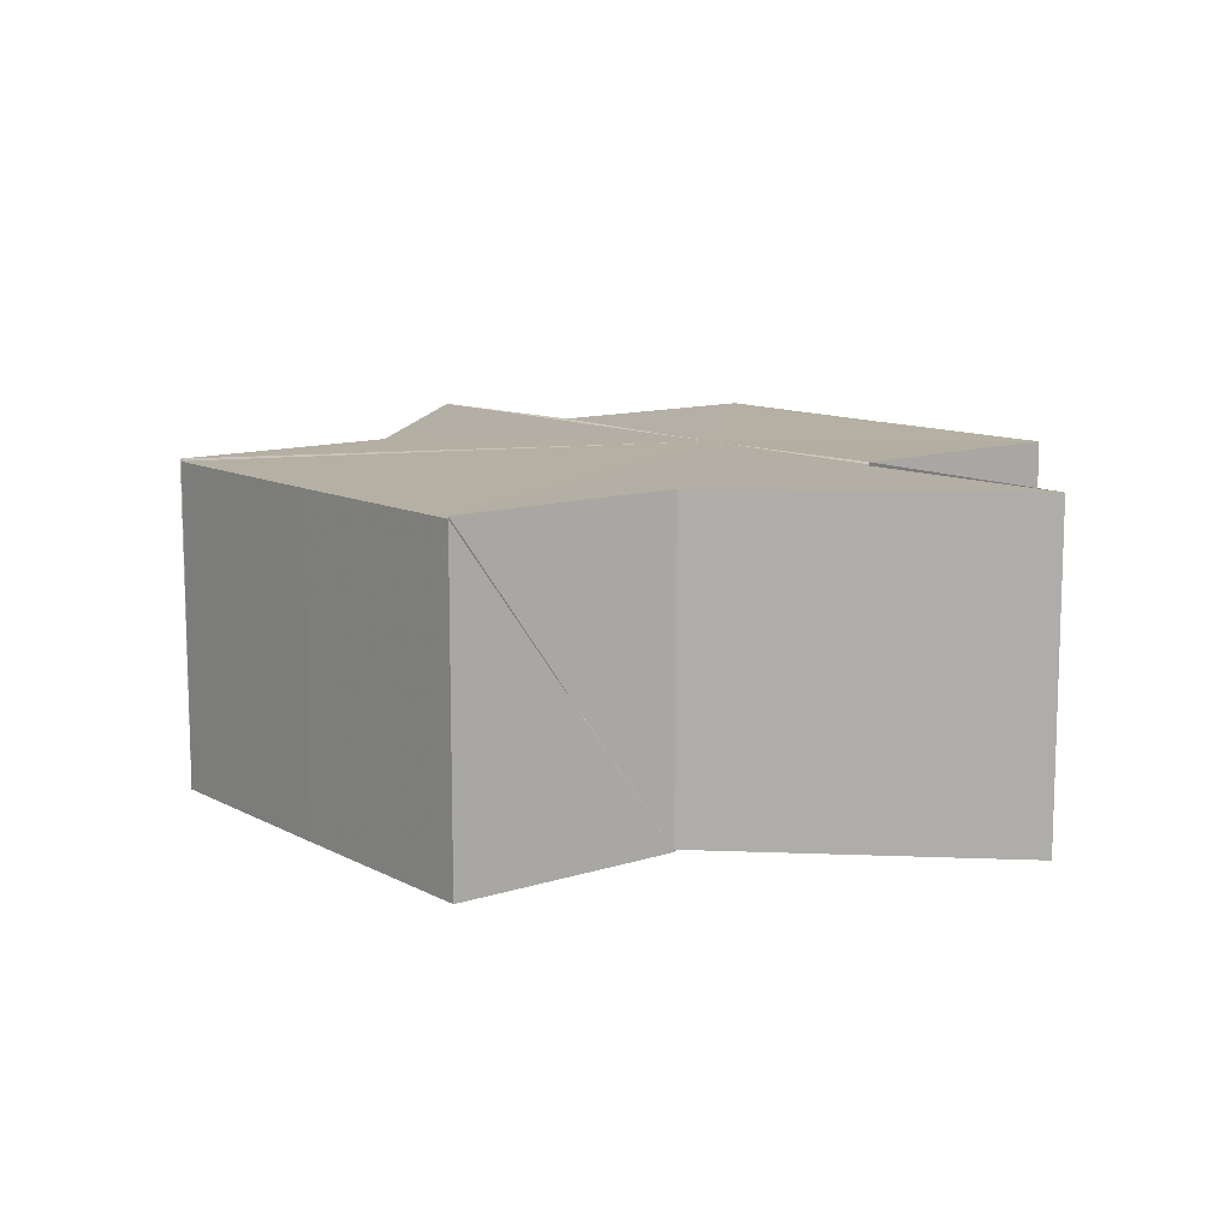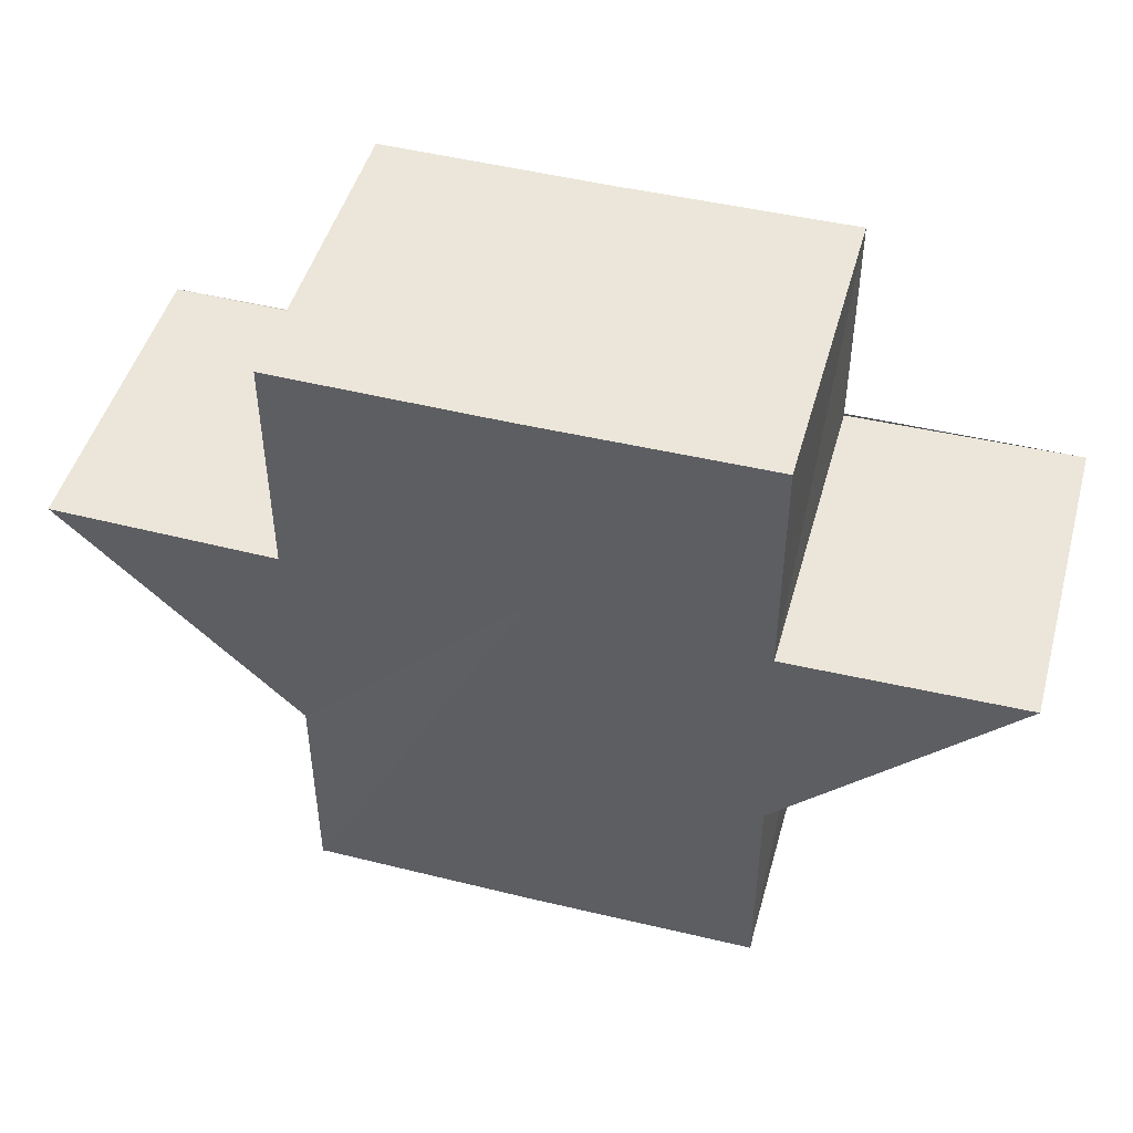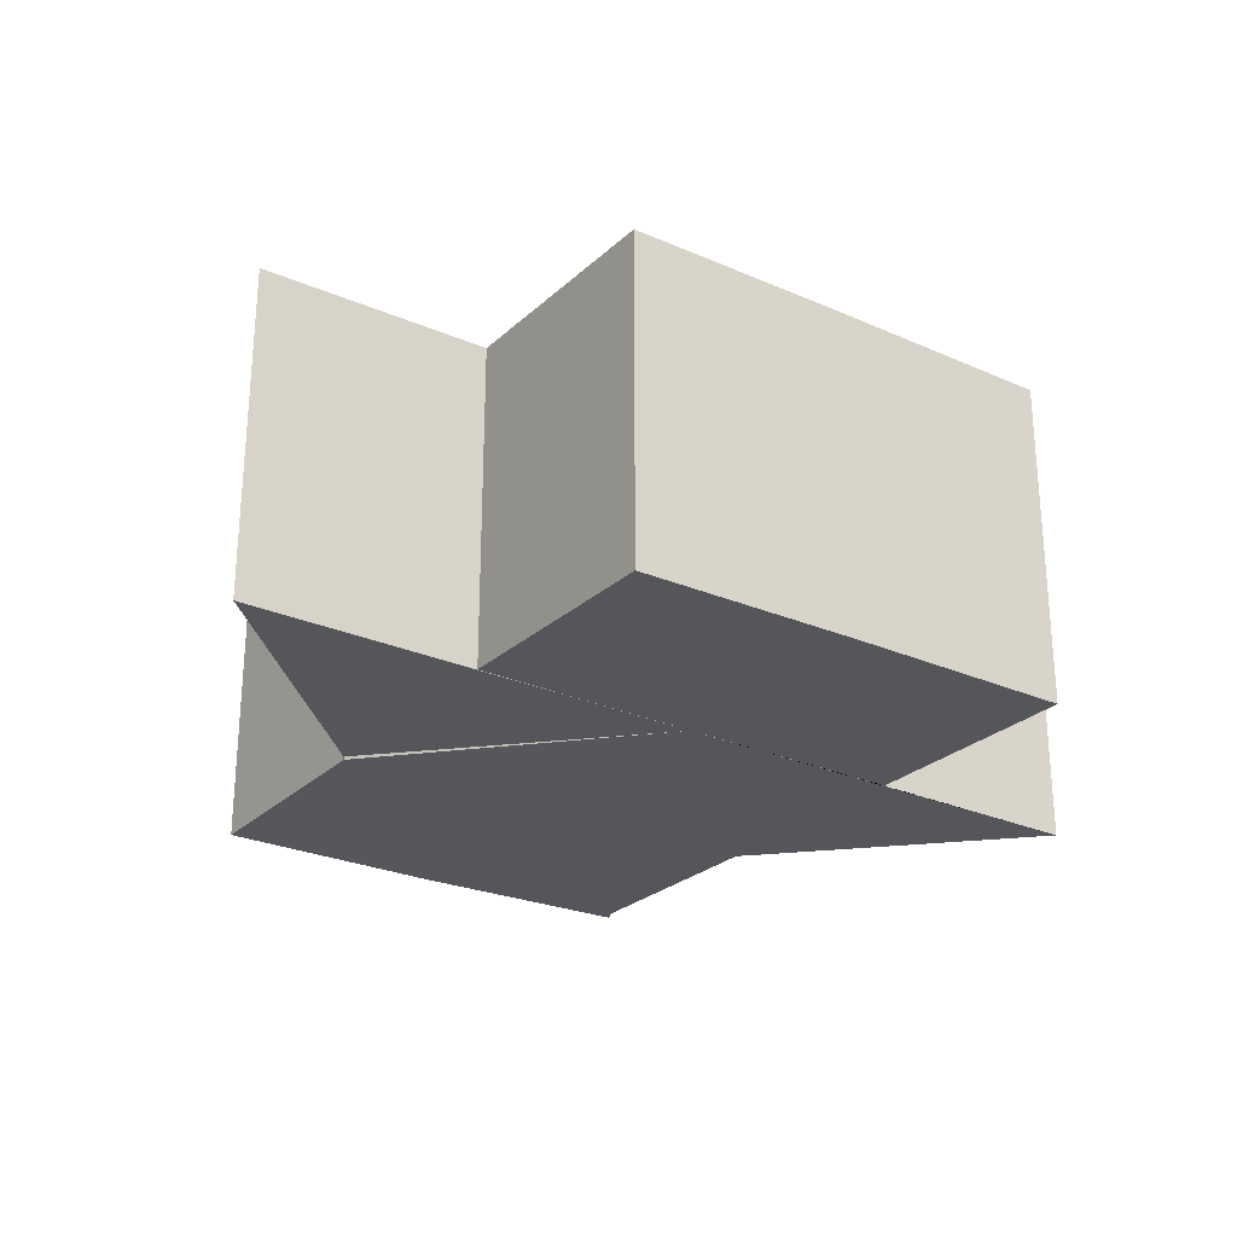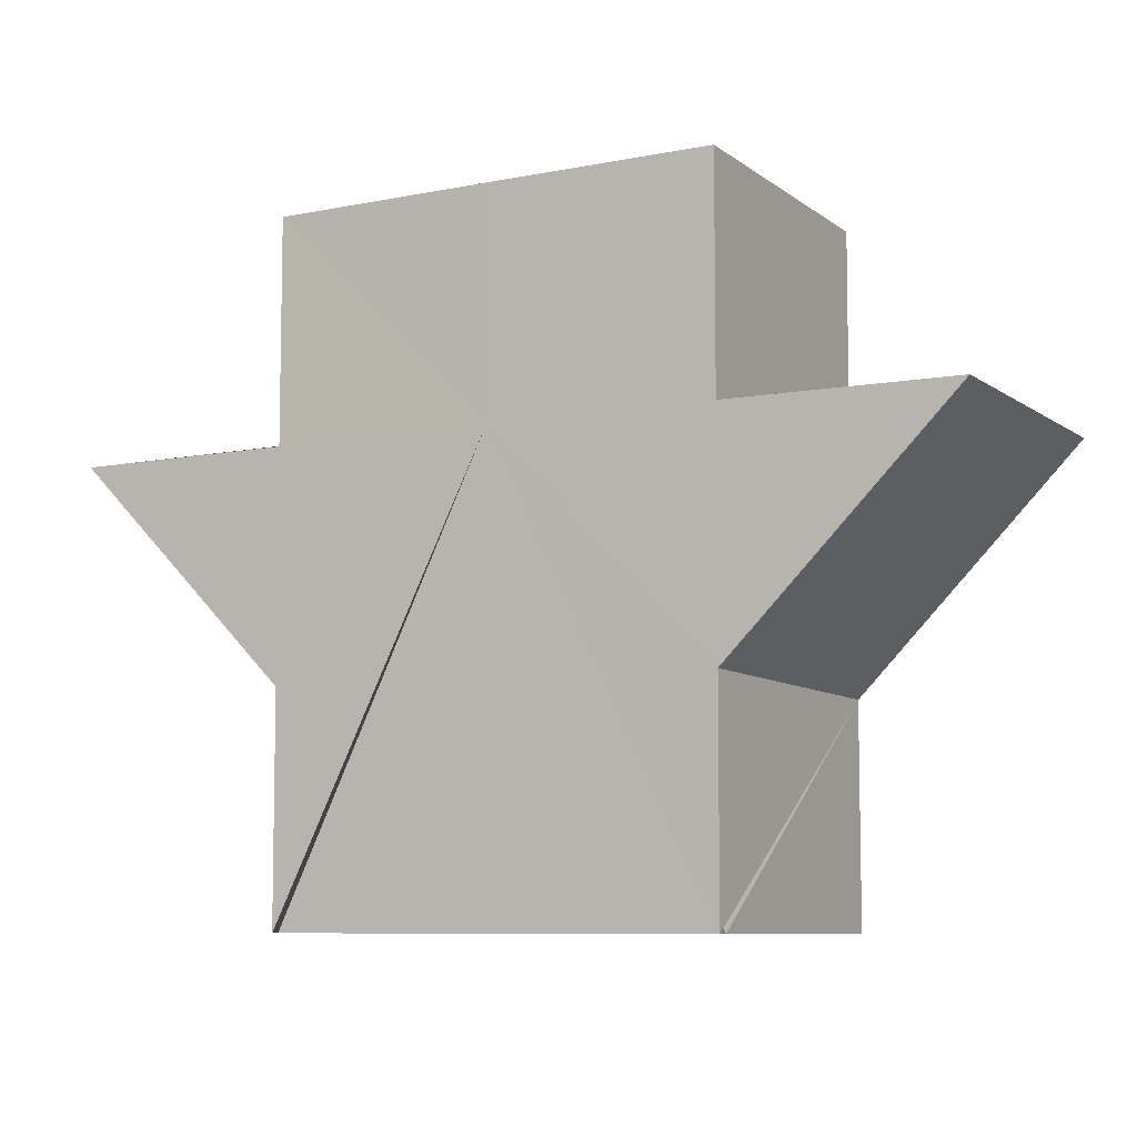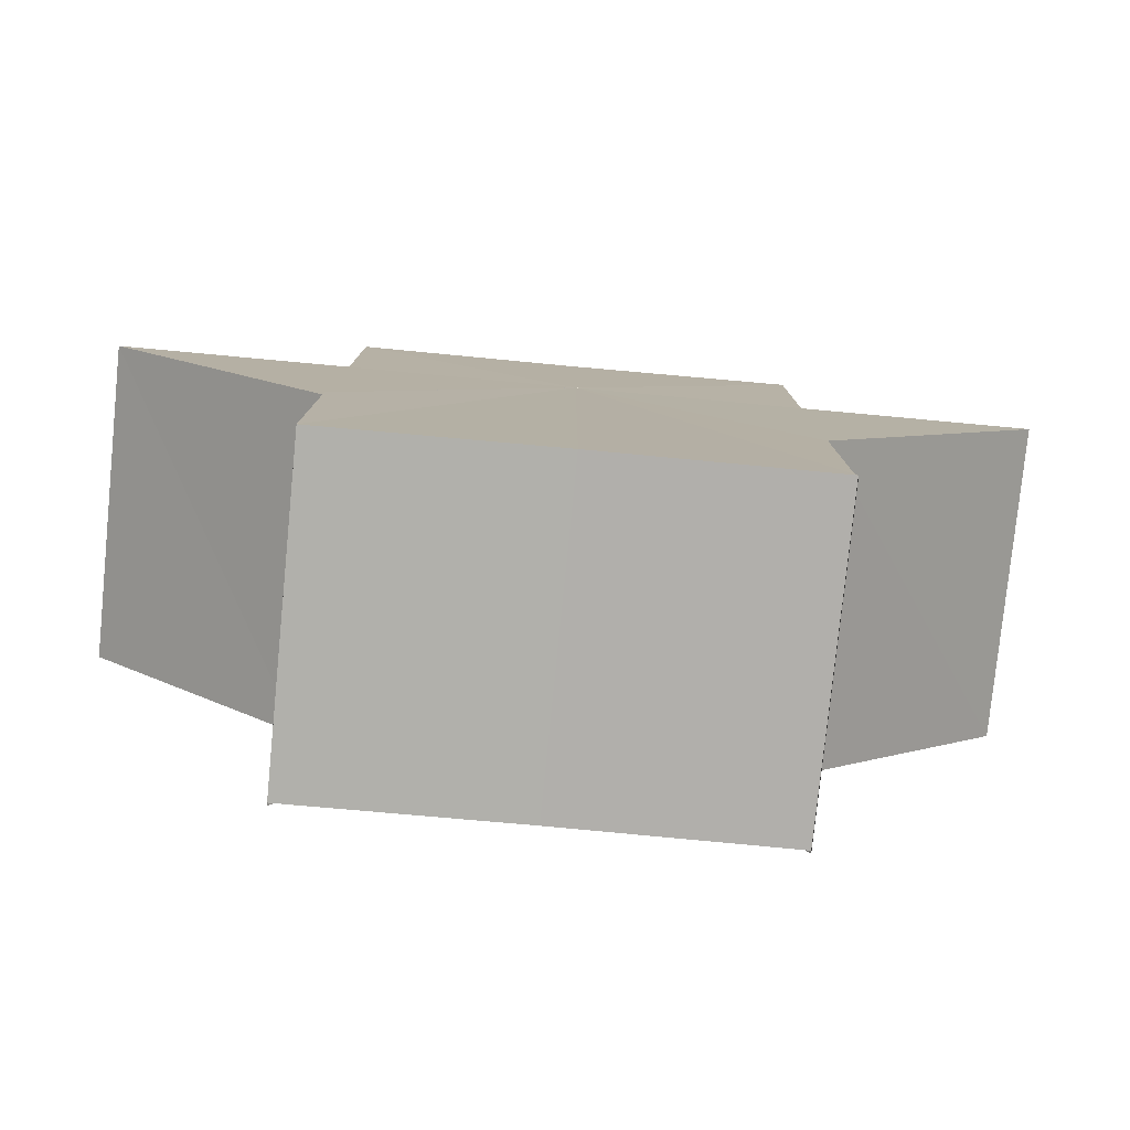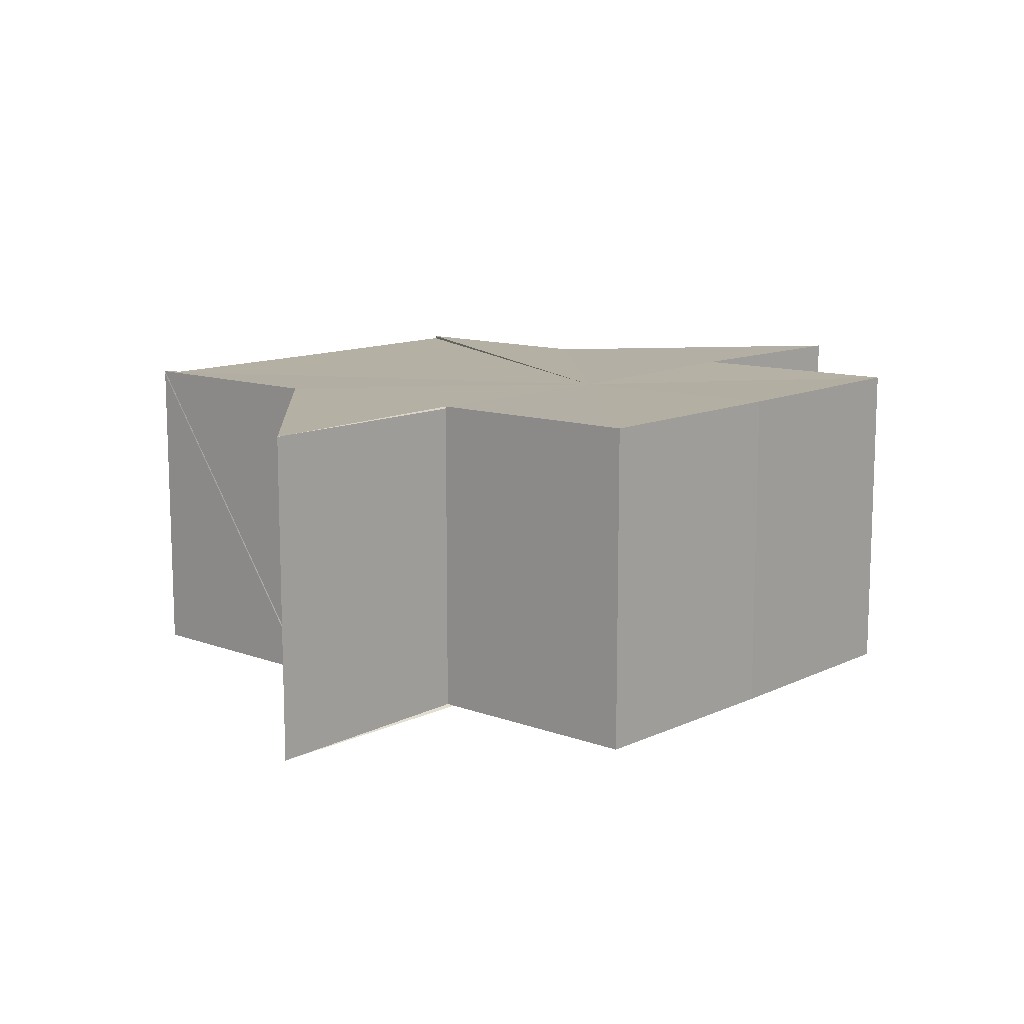
<metadata>
{"format":"obj","ext":"obj","renderer":"f3d","projection":"perspective","resolution":1024,"background":"white","views":[{"elev":11.0,"azim":52.0,"up":"+Z"},{"elev":47.2,"azim":15.4,"up":"+Y"},{"elev":-25.5,"azim":144.7,"up":"+Z"},{"elev":-7.7,"azim":28.2,"up":"+Y"},{"elev":-78.6,"azim":174.7,"up":"+Y"},{"elev":12.0,"azim":132.0,"up":"+Z"}]}
</metadata>
<code>
o 28952
v 2227 1871 10.78
v 2227 1871 10.78
v 2227 1871 10.8
v 2227 1871 10.78
v 2227 1871 10.8
v 2227 1871 10.78
v 2227 1871 10.8
v 2227 1871 10.78
v 2227 1871 10.8
v 2227 1871 10.78
v 2227 1871 10.78
v 2227 1871 10.78
v 2227 1871 10.78
v 2227 1871 10.78
v 2227 1871 10.78
v 2227 1871 10.78
v 2227 1871 10.78
v 2227 1871 10.78
v 2227 1871 10.78
v 2227 1871 10.78
v 2227 1871 10.78
v 2227 1871 10.78
v 2227 1871 10.78
v 2227 1871 10.8
v 2227 1871 10.8
v 2227 1871 10.78
v 2227 1871 10.78
v 2227 1871 10.8
v 2227 1871 10.8
v 2227 1871 10.8
v 2227 1871 10.78
v 2227 1871 10.8
v 2227 1871 10.8
v 2227 1871 10.8
v 2227 1871 10.8
v 2227 1871 10.8
v 2227 1871 10.8
v 2227 1871 10.8
v 2227 1871 10.8
v 2227 1871 10.8
v 2227 1871 10.8
v 2227 1871 10.8
v 2227 1871 10.8
v 2227 1871 10.8
v 2227 1871 10.8
v 2227 1871 10.8
v 2227 1871 10.78
v 2227 1871 10.8
v 2227 1871 10.8
v 2227 1871 10.8
v 2227 1871 10.78
v 2227 1871 10.78
v 2227 1871 10.78
v 2227 1871 10.8
v 2227 1871 10.78
v 2227 1871 10.78
v 2227 1871 10.8
v 2227 1871 10.8
v 2227 1871 10.8
v 2227 1871 10.8
v 2227 1871 10.8
v 2227 1871 10.78
v 2227 1871 10.8
v 2227 1871 10.8
v 2227 1871 10.78
v 2227 1871 10.78
v 2227 1871 10.8
v 2227 1871 10.78
v 2227 1871 10.78
v 2227 1871 10.78
v 2227 1871 10.78
v 2227 1871 10.78
v 2227 1871 10.78
v 2227 1871 10.78
v 2227 1871 10.78
v 2227 1871 10.78
v 2227 1871 10.78
v 2227 1871 10.78
v 2227 1871 10.8
v 2227 1871 10.78
v 2227 1871 10.78
v 2227 1871 10.78
v 2227 1871 10.8
v 2227 1871 10.78
v 2227 1871 10.8
v 2227 1871 10.78
v 2227 1871 10.78
v 2227 1871 10.8
v 2227 1871 10.78
v 2227 1871 10.8
v 2227 1871 10.78
v 2227 1871 10.8
v 2227 1871 10.78
v 2227 1871 10.8
v 2227 1871 10.78
v 2227 1871 10.78
v 2227 1871 10.8
v 2227 1871 10.8
v 2227 1871 10.8
f 1 2 3
f 2 4 5
f 3 6 7
f 7 8 9
f 10 11 8
f 10 12 13
f 14 13 15
f 10 16 17
f 14 18 19
f 20 17 18
f 20 8 21
f 20 21 22
f 14 22 23
f 24 22 25
f 26 27 24
f 28 17 29
f 30 31 28
f 32 33 30
f 34 35 29
f 36 37 35
f 34 38 39
f 36 40 38
f 36 41 42
f 34 42 43
f 36 44 45
f 46 47 43
f 34 48 49
f 50 51 49
f 52 53 50
f 54 55 46
f 56 55 57
f 32 58 54
f 32 59 60
f 61 62 60
f 32 63 64
f 65 66 61
f 67 68 64
f 69 70 67
f 71 72 69
f 71 73 65
f 71 74 75
f 71 76 77
f 76 78 79
f 71 80 81
f 80 82 83
f 82 84 85
f 86 87 88
f 87 89 90
f 88 91 92
f 92 93 94
f 95 96 97
f 98 45 99
f 98 99 48

</code>
